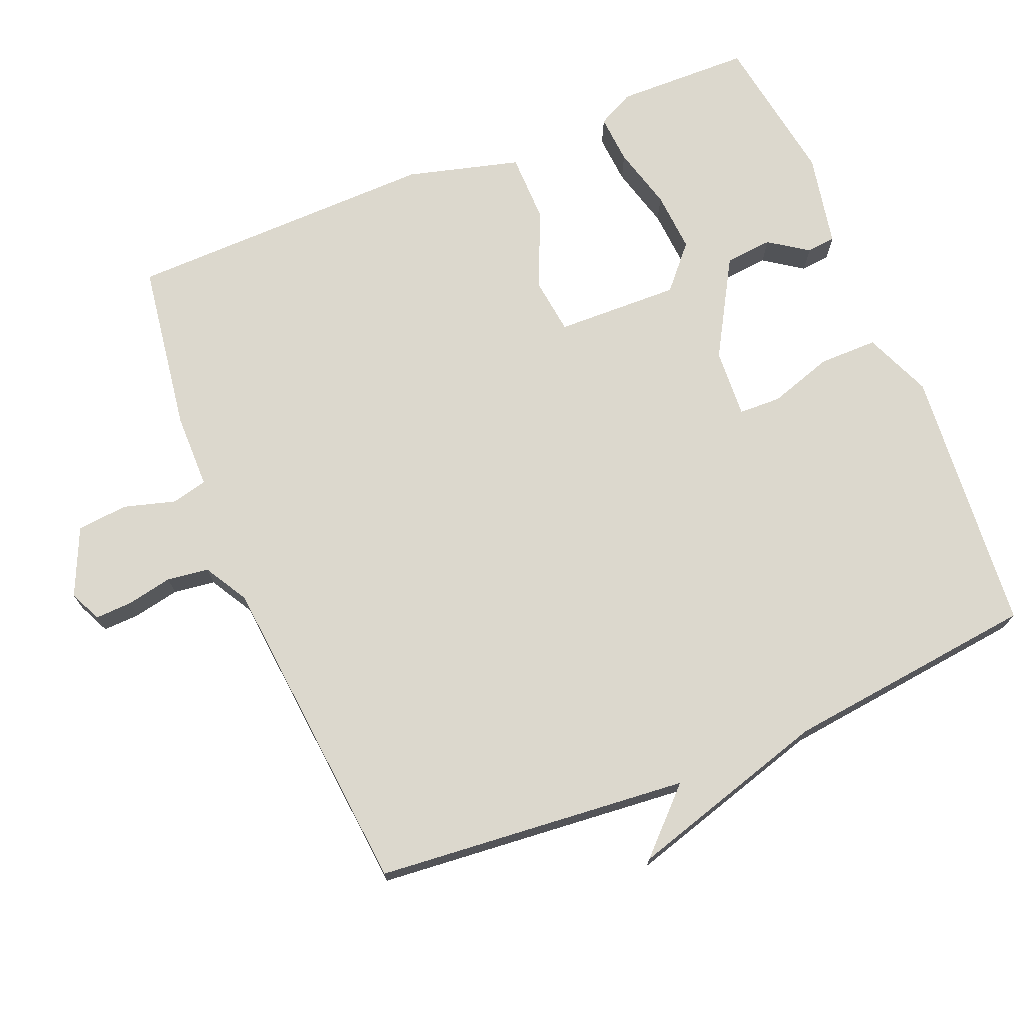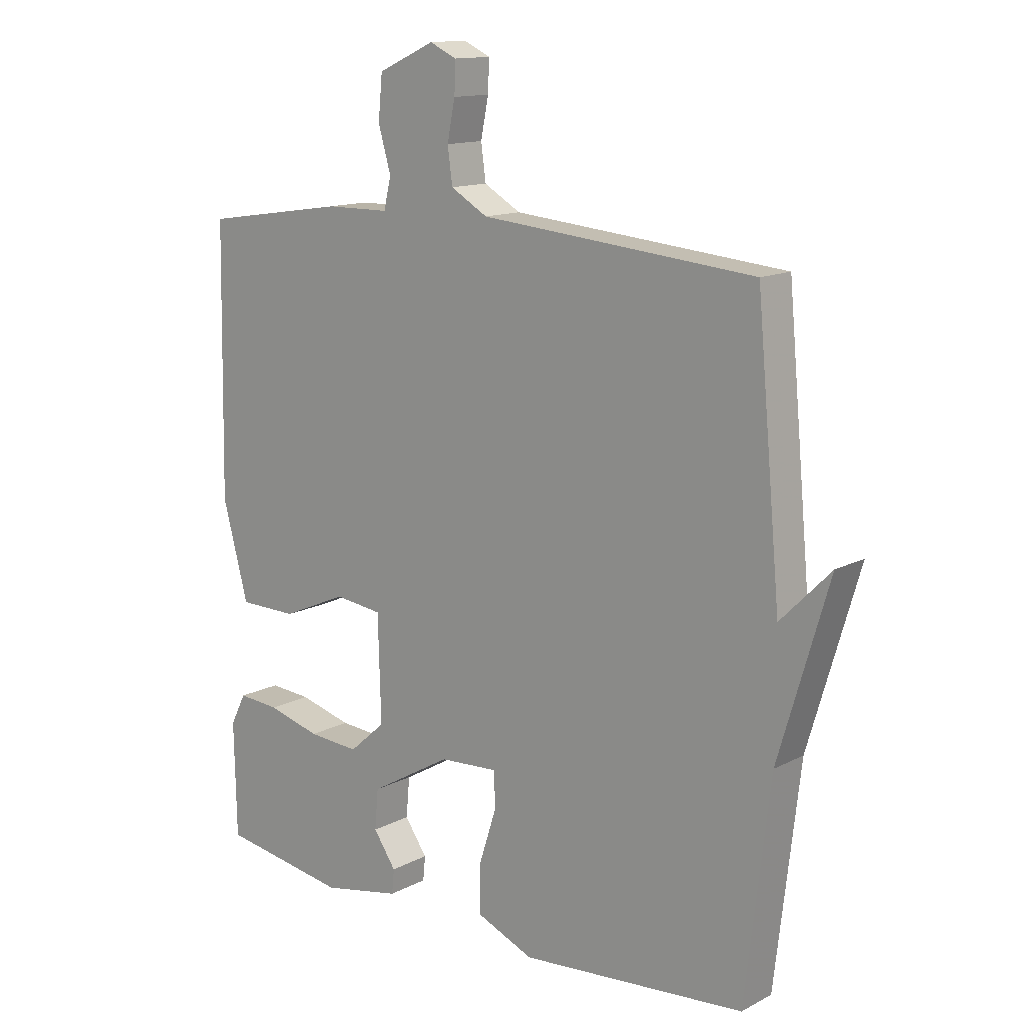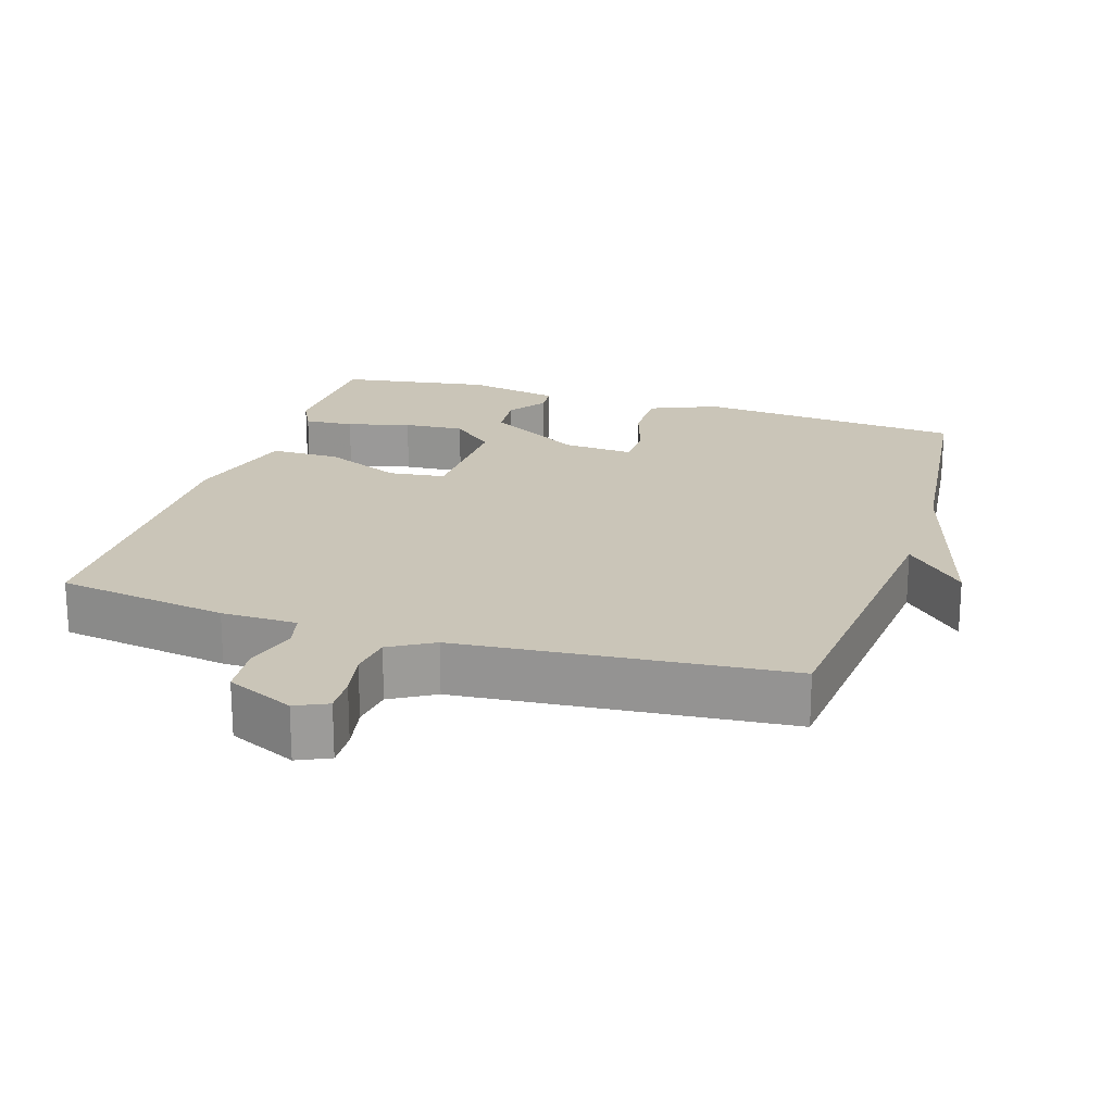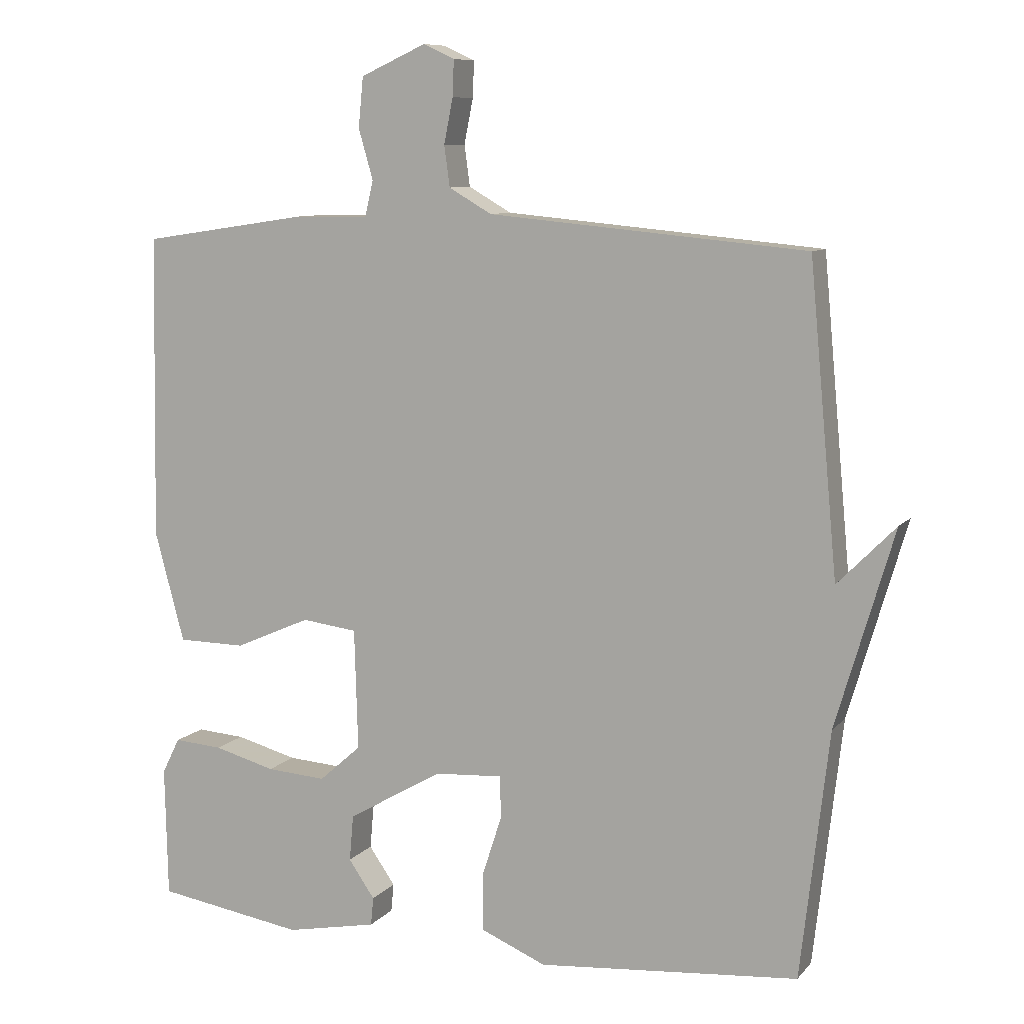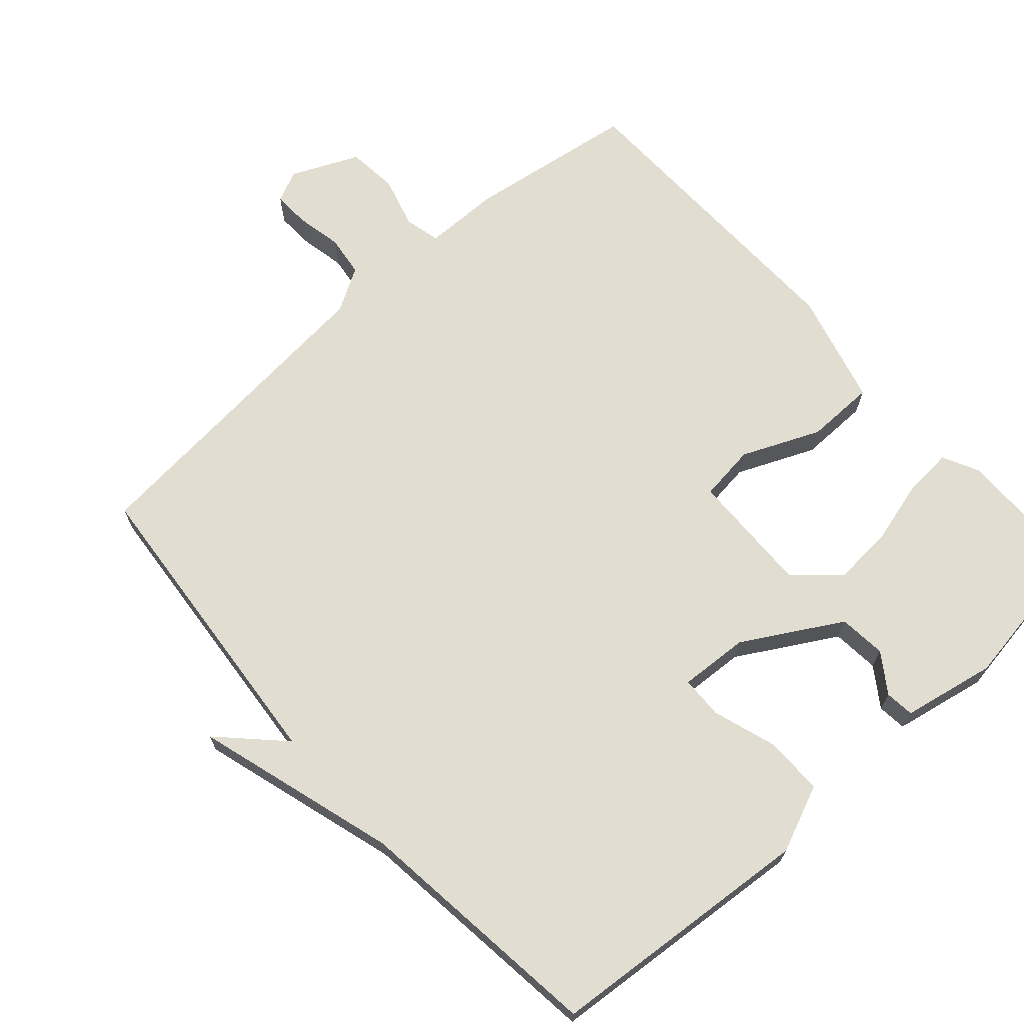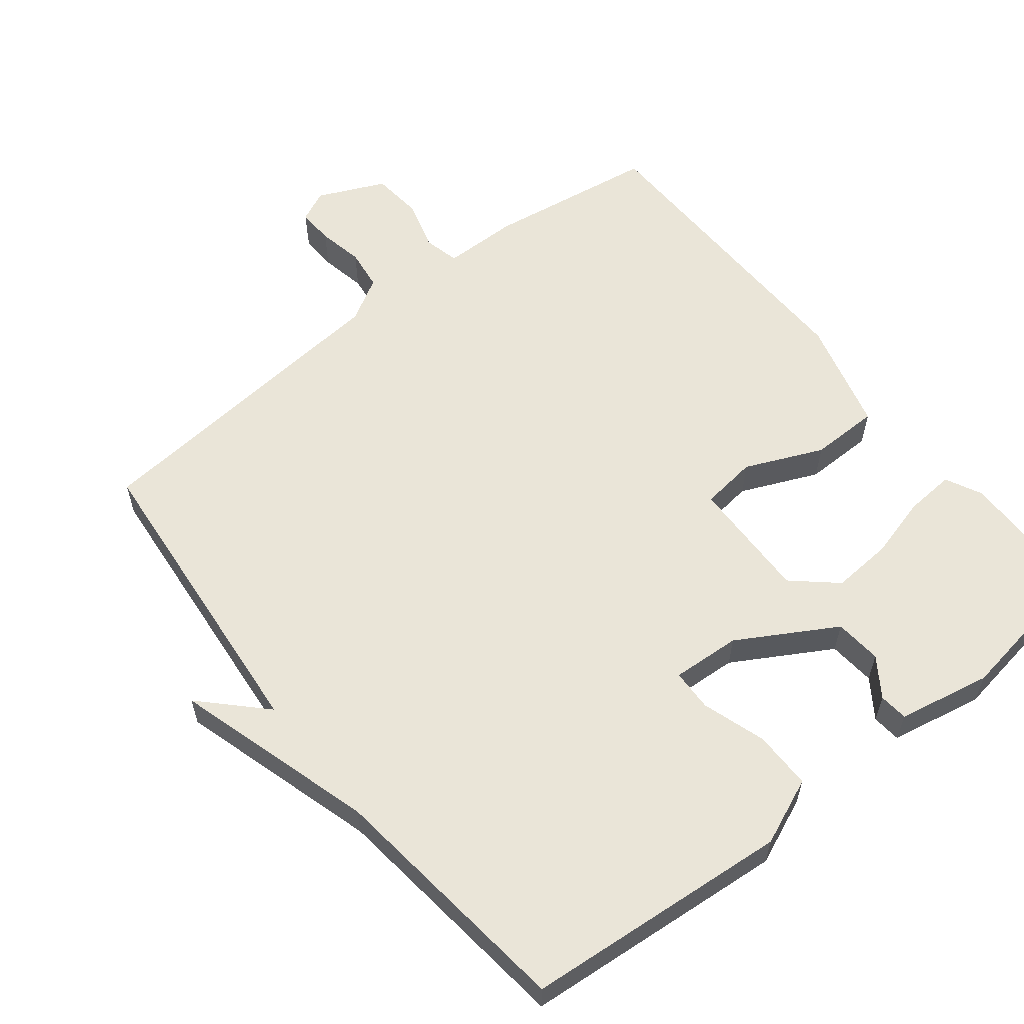
<metadata>
{"format":"obj","ext":"obj","renderer":"f3d","projection":"perspective","resolution":1024,"background":"white","views":[{"elev":72.5,"azim":67.6,"up":"+Y"},{"elev":13.5,"azim":40.8,"up":"+Z"},{"elev":20.5,"azim":17.6,"up":"+Y"},{"elev":9.0,"azim":22.6,"up":"+Z"},{"elev":68.5,"azim":138.2,"up":"+Y"},{"elev":58.8,"azim":141.6,"up":"+Y"}]}
</metadata>
<code>
v -0.5 0.07 0.5
v -0.259 0.07 0.536
v -0.152 0.07 0.537
v -0.14 0.07 0.588
v -0.161 0.07 0.661
v -0.154 0.07 0.733
v -0.059 0.07 0.776
v -0.014 0.07 0.755
v -0.016 0.07 0.703
v -0.029 0.07 0.638
v -0.021 0.07 0.579
v 0.041 0.07 0.543
v 0.5 0.07 0.5
v 0.541 0.07 0.057
v 0.625 0.07 0.142
v 0.541 0.07 -0.143
v 0.5 0.07 -0.5
v 0.122 0.07 -0.532
v 0.027 0.07 -0.492
v 0.027 0.07 -0.409
v 0.056 0.07 -0.319
v 0.054 0.07 -0.259
v -0.044 0.07 -0.265
v -0.182 0.07 -0.345
v -0.188 0.07 -0.412
v -0.15 0.07 -0.467
v -0.154 0.07 -0.508
v -0.286 0.07 -0.534
v -0.5 0.07 -0.5
v -0.504 0.07 -0.31
v -0.478 0.07 -0.258
v -0.408 0.07 -0.263
v -0.319 0.07 -0.287
v -0.233 0.07 -0.293
v -0.172 0.07 -0.239
v -0.177 0.07 -0.064
v -0.257 0.07 -0.054
v -0.367 0.07 -0.102
v -0.465 0.07 -0.101
v -0.508 0.07 0.059
v -0.5 0 0.5
v -0.259 0 0.536
v -0.152 0 0.537
v -0.14 0 0.588
v -0.161 0 0.661
v -0.154 0 0.733
v -0.059 0 0.776
v -0.014 0 0.755
v -0.016 0 0.703
v -0.029 0 0.638
v -0.021 0 0.579
v 0.041 0 0.543
v 0.5 0 0.5
v 0.541 0 0.057
v 0.625 0 0.142
v 0.541 0 -0.143
v 0.5 0 -0.5
v 0.122 0 -0.532
v 0.027 0 -0.492
v 0.027 0 -0.409
v 0.056 0 -0.319
v 0.054 0 -0.259
v -0.044 0 -0.265
v -0.182 0 -0.345
v -0.188 0 -0.412
v -0.15 0 -0.467
v -0.154 0 -0.508
v -0.286 0 -0.534
v -0.5 0 -0.5
v -0.504 0 -0.31
v -0.478 0 -0.258
v -0.408 0 -0.263
v -0.319 0 -0.287
v -0.233 0 -0.293
v -0.172 0 -0.239
v -0.177 0 -0.064
v -0.257 0 -0.054
v -0.367 0 -0.102
v -0.465 0 -0.101
v -0.508 0 0.059
f 1 2 3
f 40 1 3
f 39 40 3
f 38 39 3
f 37 38 3
f 36 37 3 4
f 35 36 4
f 31 32 33
f 30 31 33
f 29 30 33
f 28 29 33
f 27 28 33
f 26 27 33
f 25 26 33
f 24 25 33 34
f 23 24 34 35
f 19 20 21
f 18 19 21
f 17 18 21
f 16 17 21
f 16 21 22
f 14 15 16
f 22 23 35
f 16 22 35
f 14 16 35
f 13 14 35
f 12 13 35
f 8 9 10
f 7 8 10
f 6 7 10
f 5 6 10
f 4 5 10
f 4 10 11
f 4 11 12 35
f 43 42 41
f 43 41 80
f 43 80 79
f 43 79 78
f 43 78 77
f 44 43 77 76
f 44 76 75
f 73 72 71
f 73 71 70
f 73 70 69
f 73 69 68
f 73 68 67
f 73 67 66
f 73 66 65
f 74 73 65 64
f 75 74 64 63
f 61 60 59
f 61 59 58
f 61 58 57
f 61 57 56
f 62 61 56
f 56 55 54
f 75 63 62
f 75 62 56
f 75 56 54
f 75 54 53
f 75 53 52
f 50 49 48
f 50 48 47
f 50 47 46
f 50 46 45
f 50 45 44
f 51 50 44
f 75 52 51 44
f 1 41 42 2
f 2 42 43 3
f 3 43 44 4
f 4 44 45 5
f 5 45 46 6
f 6 46 47 7
f 7 47 48 8
f 8 48 49 9
f 9 49 50 10
f 10 50 51 11
f 11 51 52 12
f 12 52 53 13
f 13 53 54 14
f 14 54 55 15
f 15 55 56 16
f 16 56 57 17
f 17 57 58 18
f 18 58 59 19
f 19 59 60 20
f 20 60 61 21
f 21 61 62 22
f 22 62 63 23
f 23 63 64 24
f 24 64 65 25
f 25 65 66 26
f 26 66 67 27
f 27 67 68 28
f 28 68 69 29
f 29 69 70 30
f 30 70 71 31
f 31 71 72 32
f 32 72 73 33
f 33 73 74 34
f 34 74 75 35
f 35 75 76 36
f 36 76 77 37
f 37 77 78 38
f 38 78 79 39
f 39 79 80 40
f 40 80 41 1

</code>
